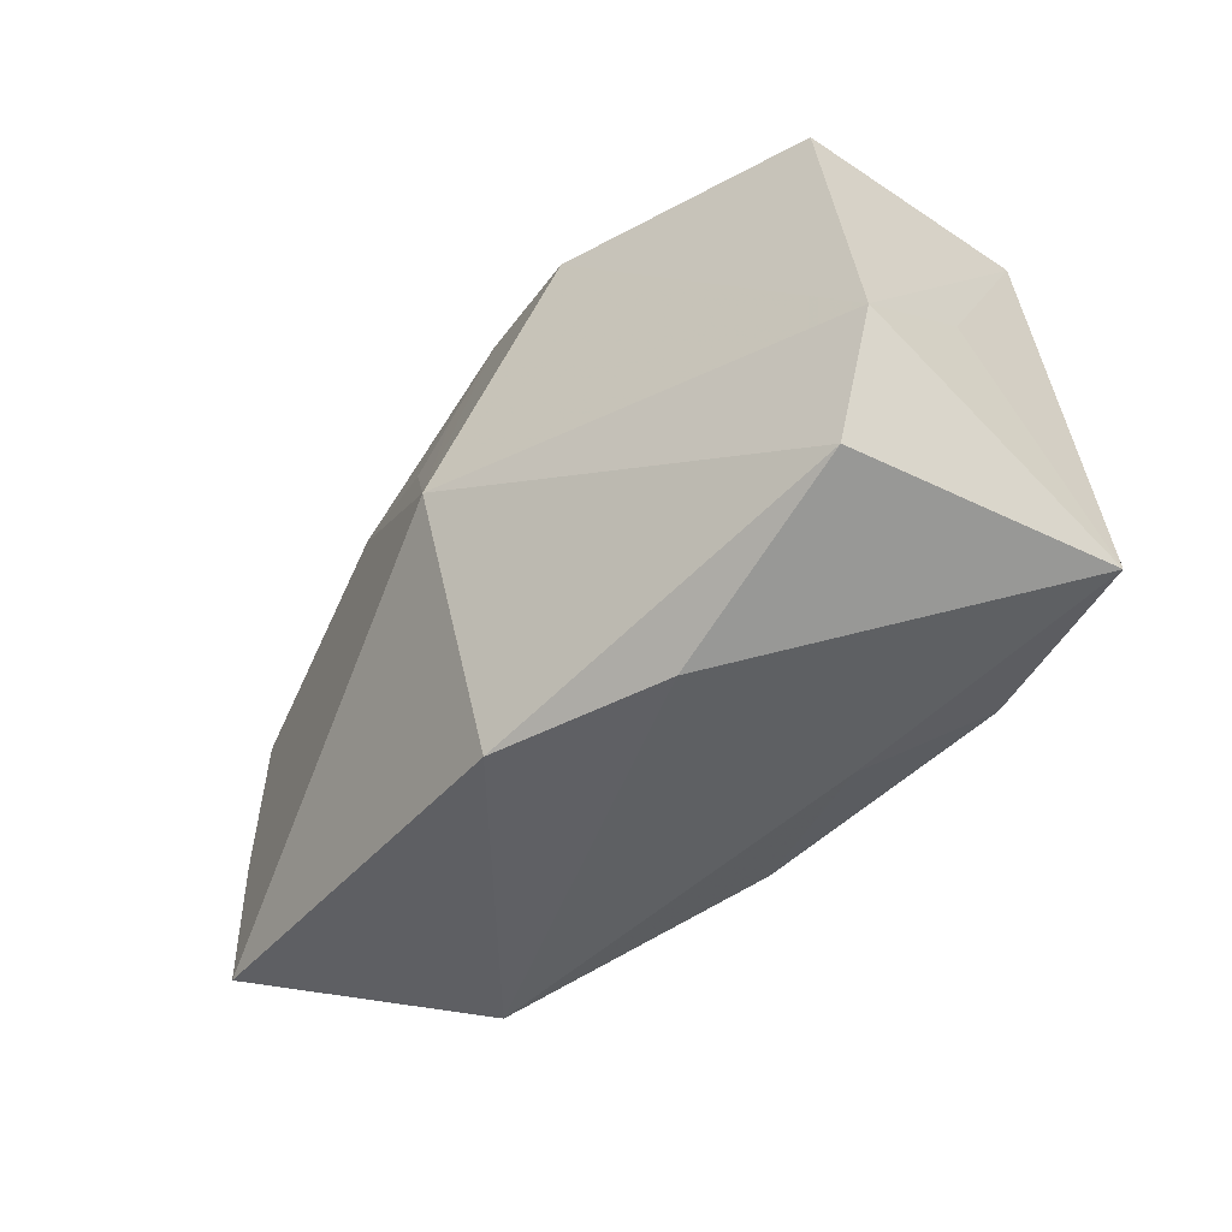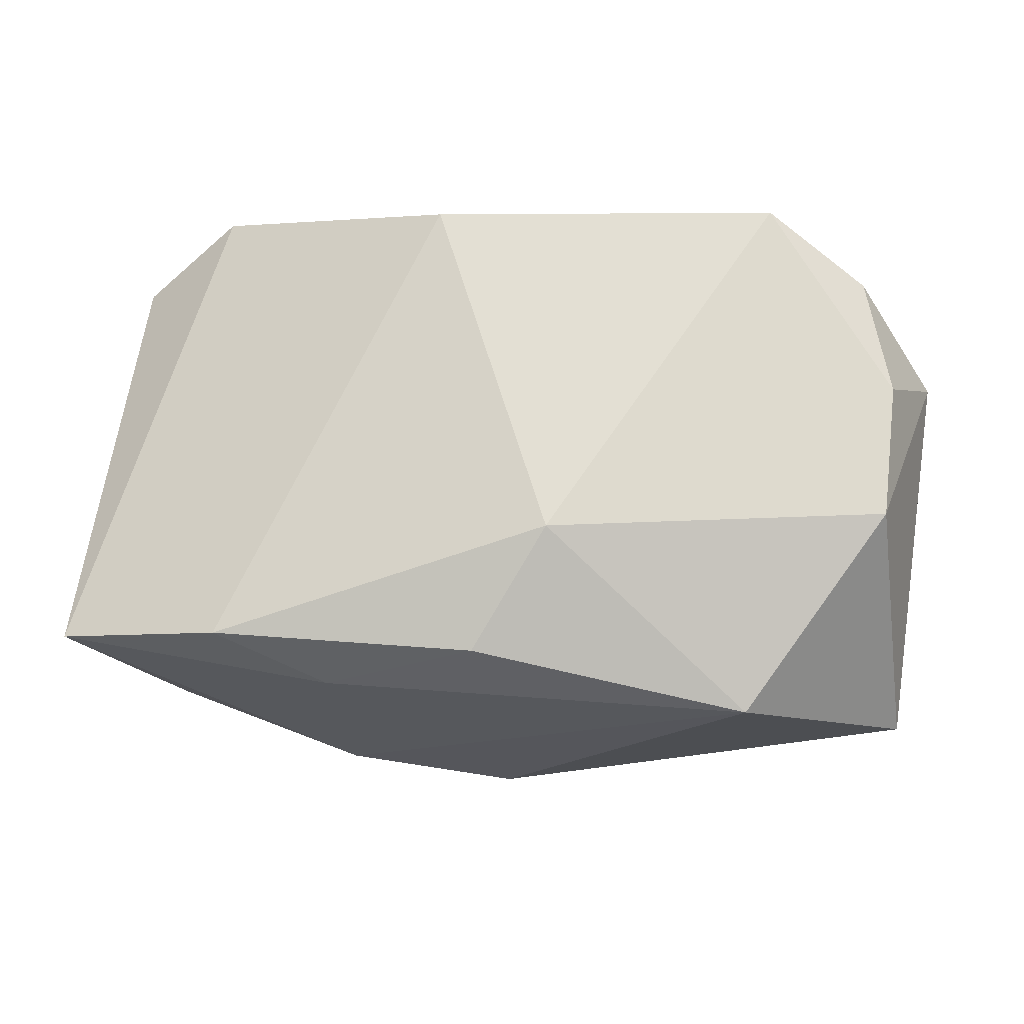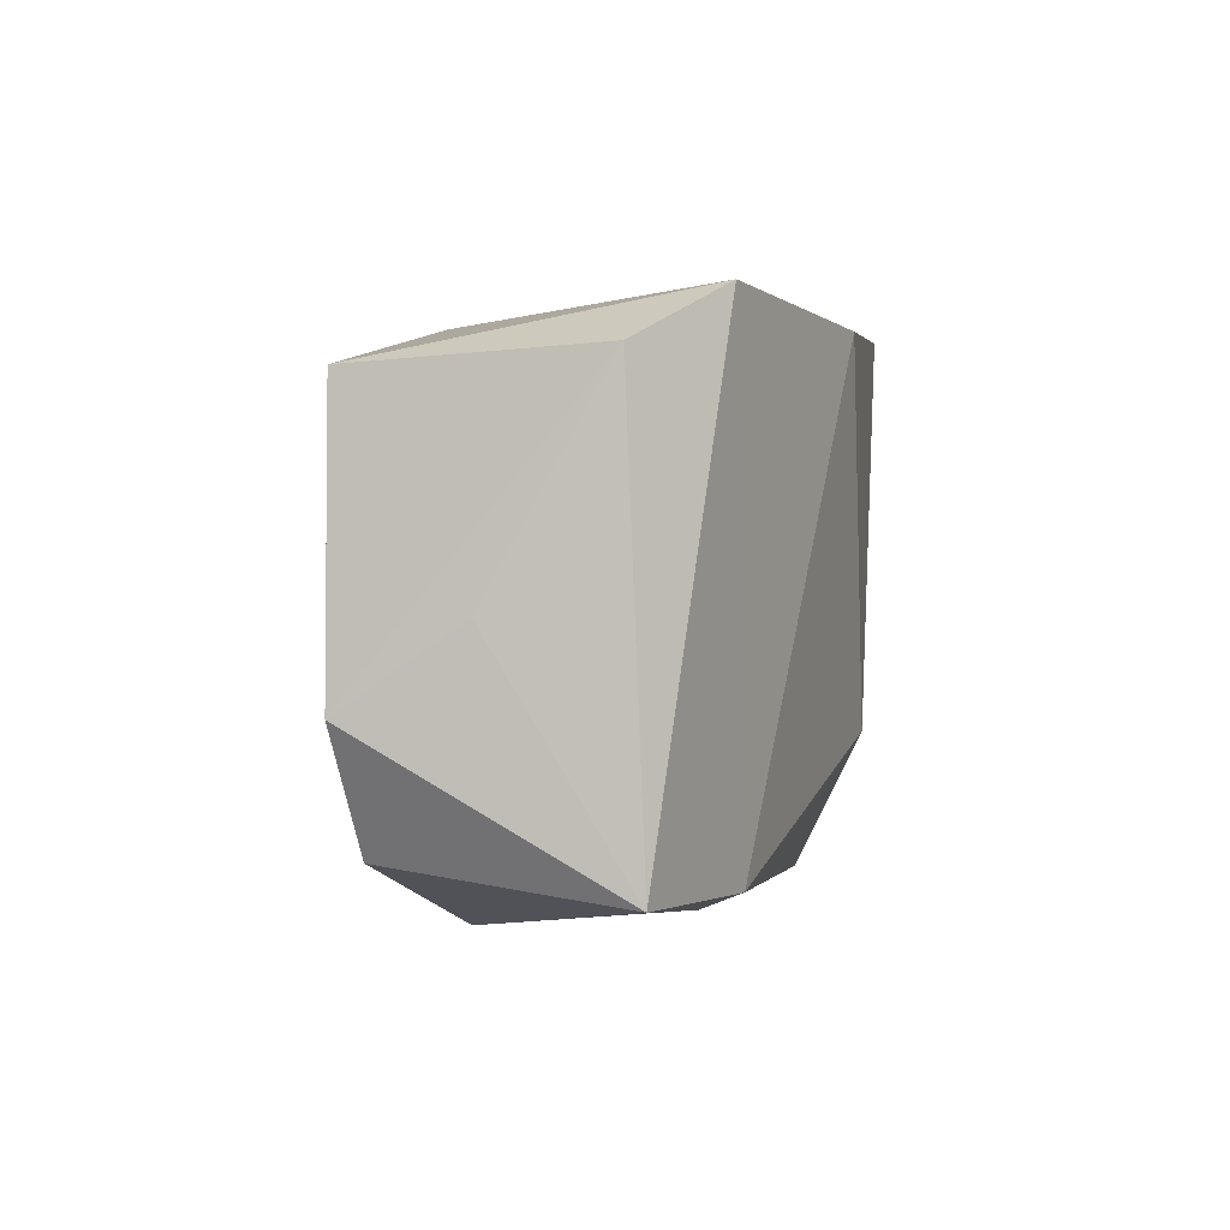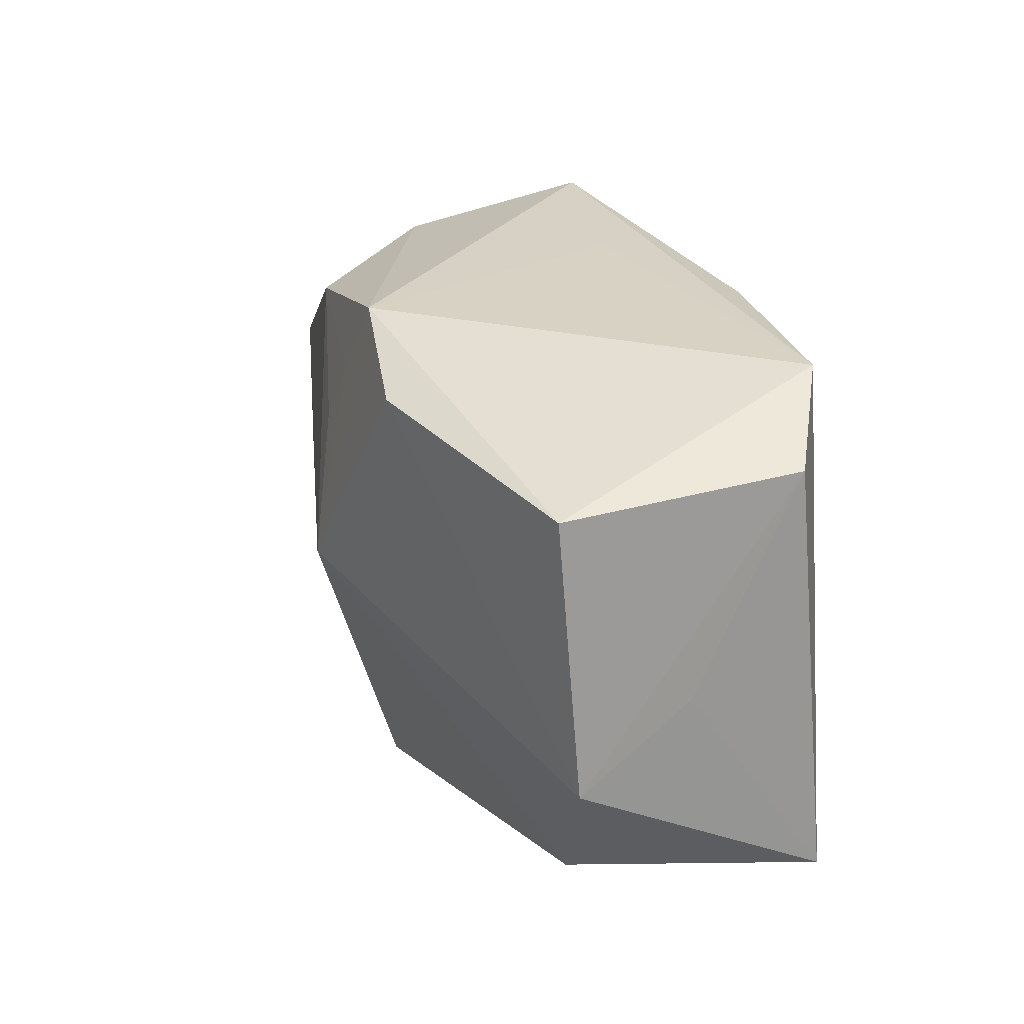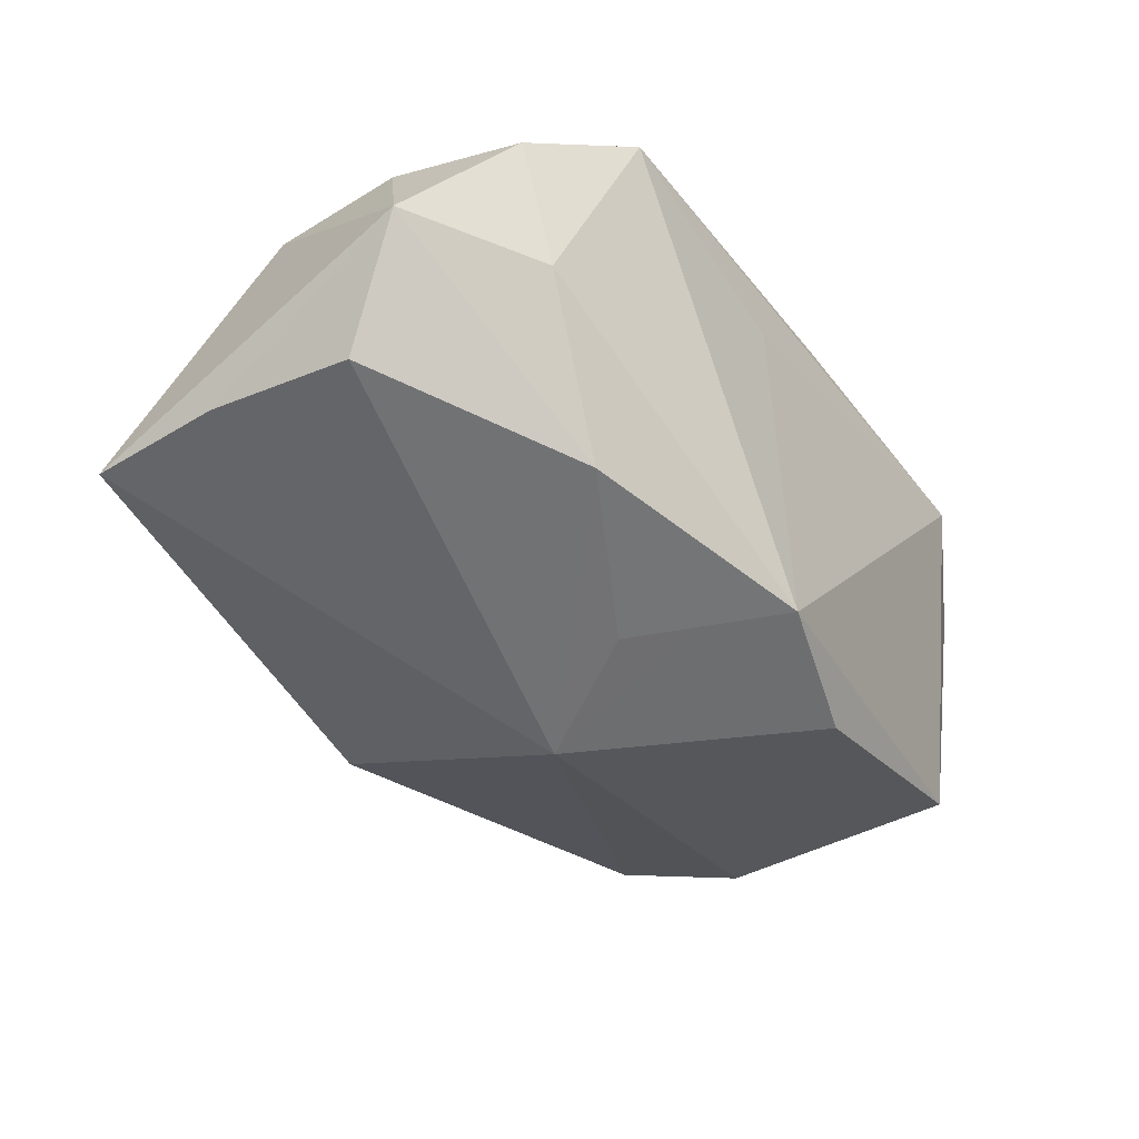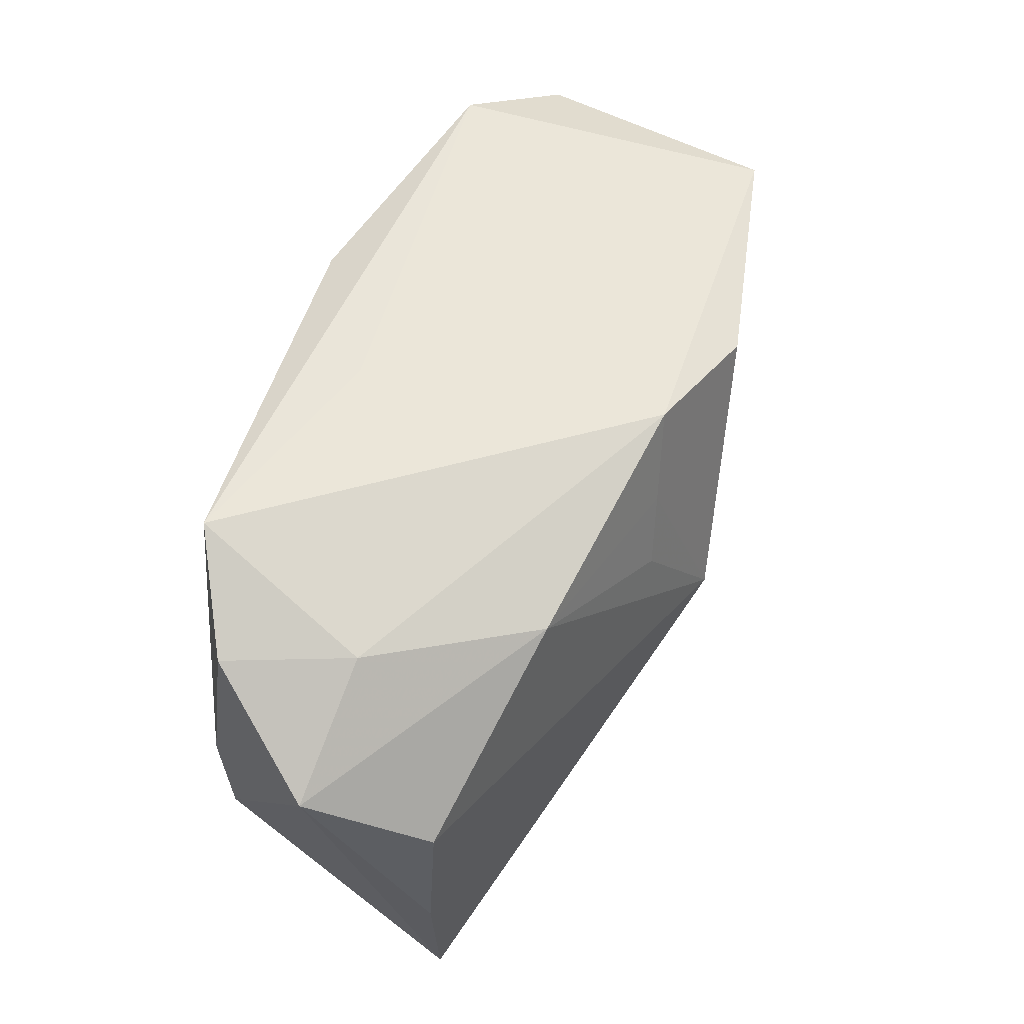
<metadata>
{"format":"obj","ext":"obj","renderer":"f3d","projection":"perspective","resolution":1024,"background":"white","views":[{"elev":-47.2,"azim":-136.8,"up":"+Y"},{"elev":67.1,"azim":3.4,"up":"+Z"},{"elev":0.9,"azim":-81.1,"up":"+Y"},{"elev":26.7,"azim":-118.6,"up":"+Y"},{"elev":-34.3,"azim":125.9,"up":"+Z"},{"elev":57.3,"azim":106.8,"up":"+Y"}]}
</metadata>
<code>
v 0.02295 0.01755 -0.01126
v 0.03726 0.007036 0.01514
v 0.002043 0.02326 -0.01597
v 0.03638 -0.006079 0.01527
v 0.04267 0.0122 0.004814
v -0.03718 -0.007602 -0.01577
v -0.03242 -0.01808 -0.01426
v -0.0407 -0.02 0.007202
v 0.002975 -0.001096 -0.02186
v -0.01355 -0.02509 -0.01051
v 0.04149 -0.007288 -0.00581
v 0.02483 0.02371 0.01895
v 0.005594 0.02371 0.01144
v -0.01019 0.01949 -0.02008
v -0.02572 -0.02047 0.01219
v 0.009163 0.01007 -0.01742
v -0.03747 0.01825 0.005177
v 0.02411 -0.02444 0.00954
v -0.03788 -0.0005159 -0.005241
v -0.02886 0.02327 0.01188
v -0.03417 0.01718 -0.01638
v 0.006059 0.01584 -0.0168
v 0.03461 0.01859 0.01452
v 0.04013 0.006229 -0.006147
v 0.0313 0.01937 0.003049
v -0.01522 -0.02326 0.007571
v 0.04097 -0.02035 -0.006185
v -0.001552 -0.02137 0.01381
v 0.004664 -0.01068 0.01895
v 0.002171 -0.02556 -0.01446
v -0.007381 0.0216 0.01895
f 9 27 30
f 5 27 11
f 11 24 5
f 11 27 9
f 9 24 11
f 18 30 27
f 18 10 30
f 20 17 8
f 21 17 20
f 20 3 21
f 8 17 19
f 12 20 31
f 31 29 12
f 5 24 1
f 1 24 9
f 14 3 9
f 21 3 14
f 28 18 29
f 29 18 4
f 4 12 29
f 2 12 4
f 4 18 27
f 4 27 5
f 5 2 4
f 7 10 8
f 30 10 7
f 9 30 7
f 3 20 13
f 13 12 3
f 20 12 13
f 23 2 5
f 23 12 2
f 3 12 25
f 25 1 3
f 12 23 25
f 5 1 25
f 25 23 5
f 16 1 9
f 15 28 29
f 15 29 31
f 31 20 15
f 15 20 8
f 6 17 21
f 6 19 17
f 9 7 6
f 8 19 6
f 6 7 8
f 6 14 9
f 21 14 6
f 3 1 22
f 1 16 22
f 9 3 22
f 22 16 9
f 18 28 26
f 28 15 26
f 10 18 26
f 8 10 26
f 26 15 8

</code>
